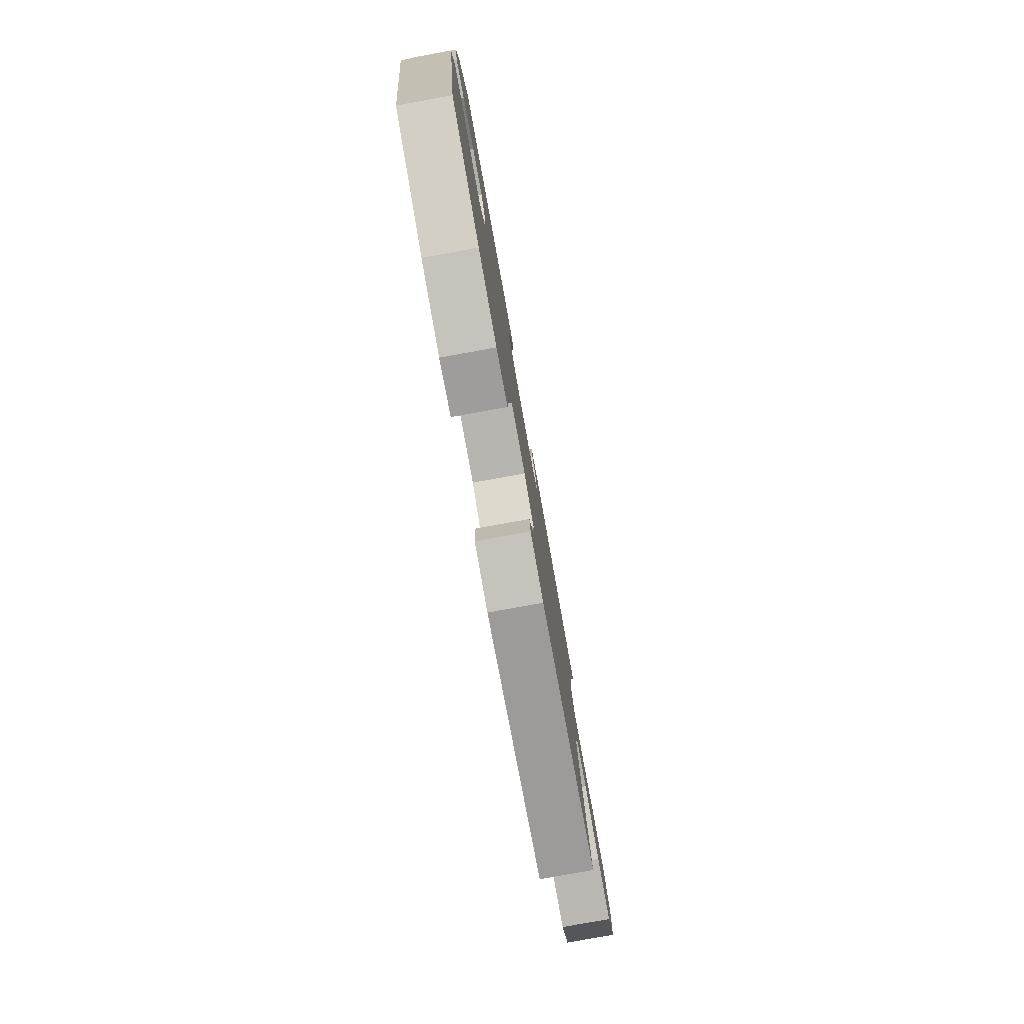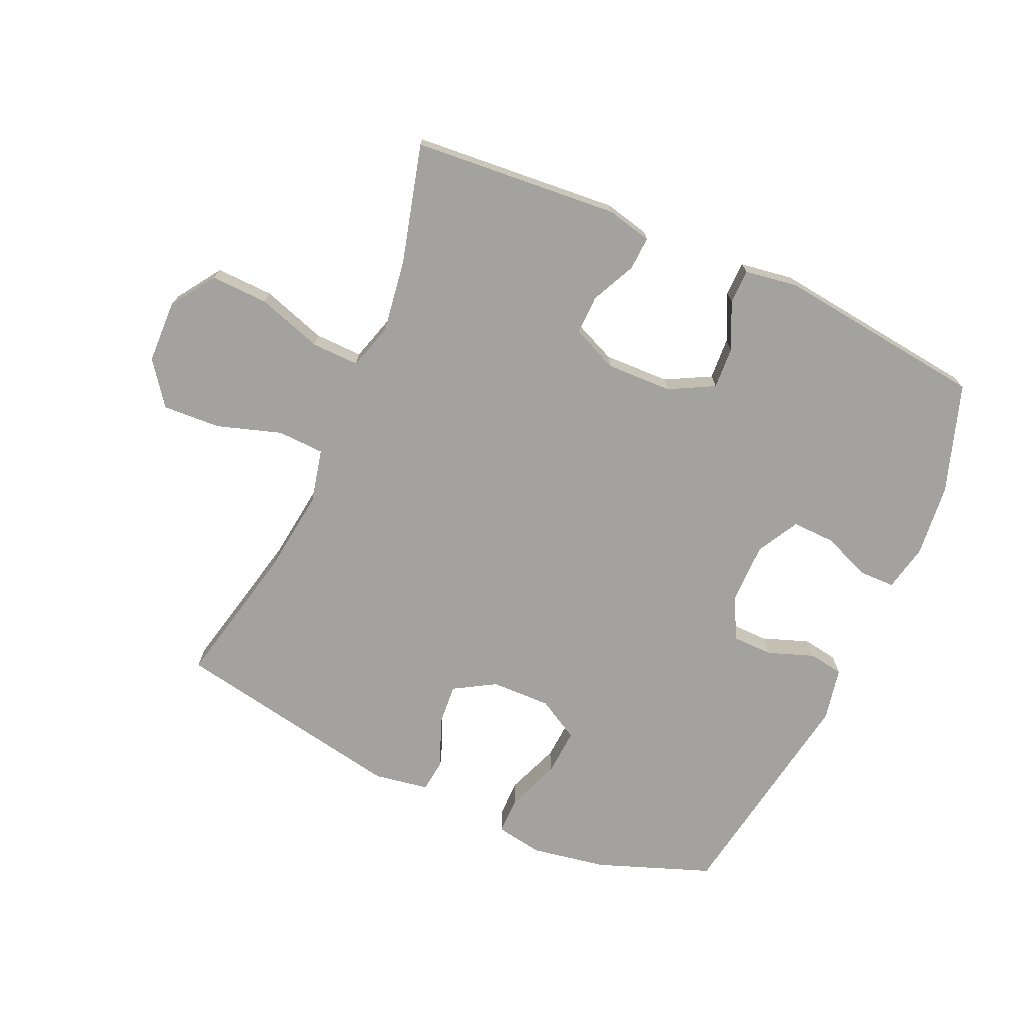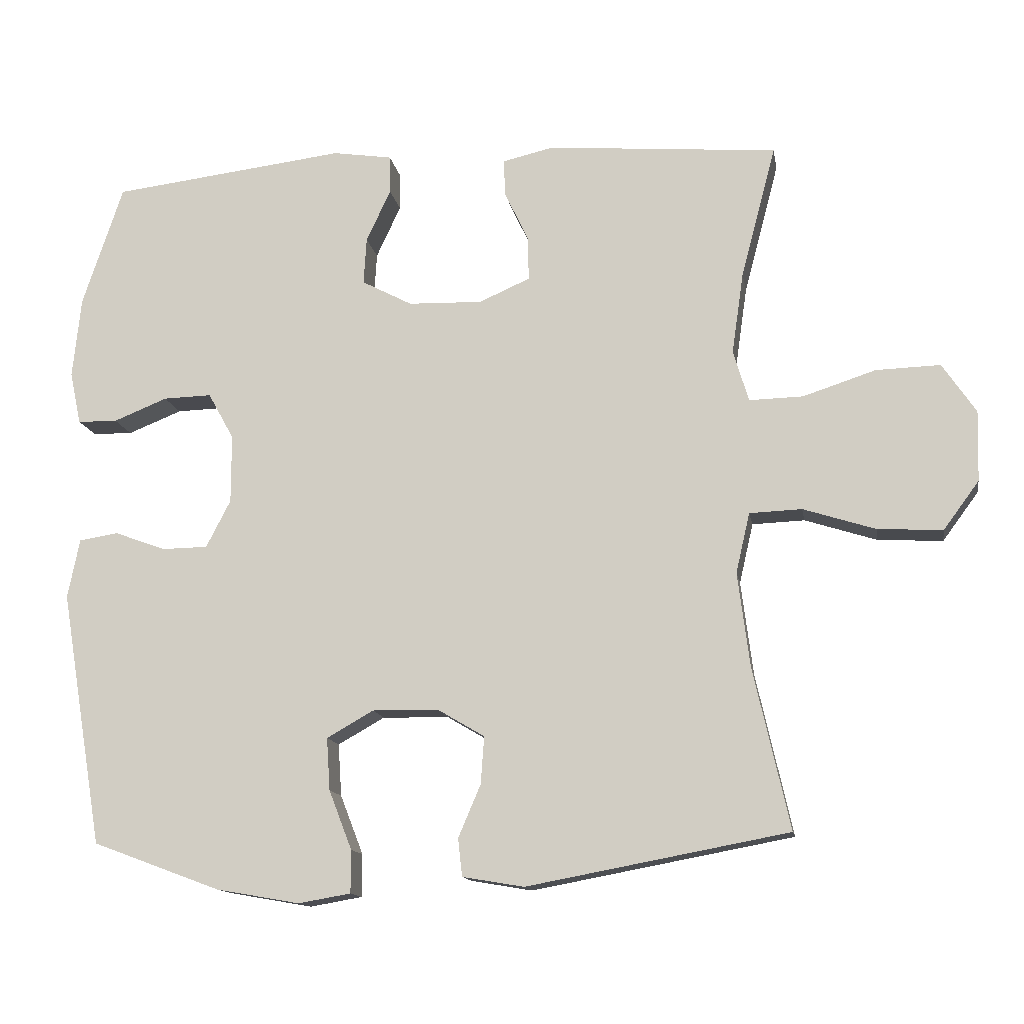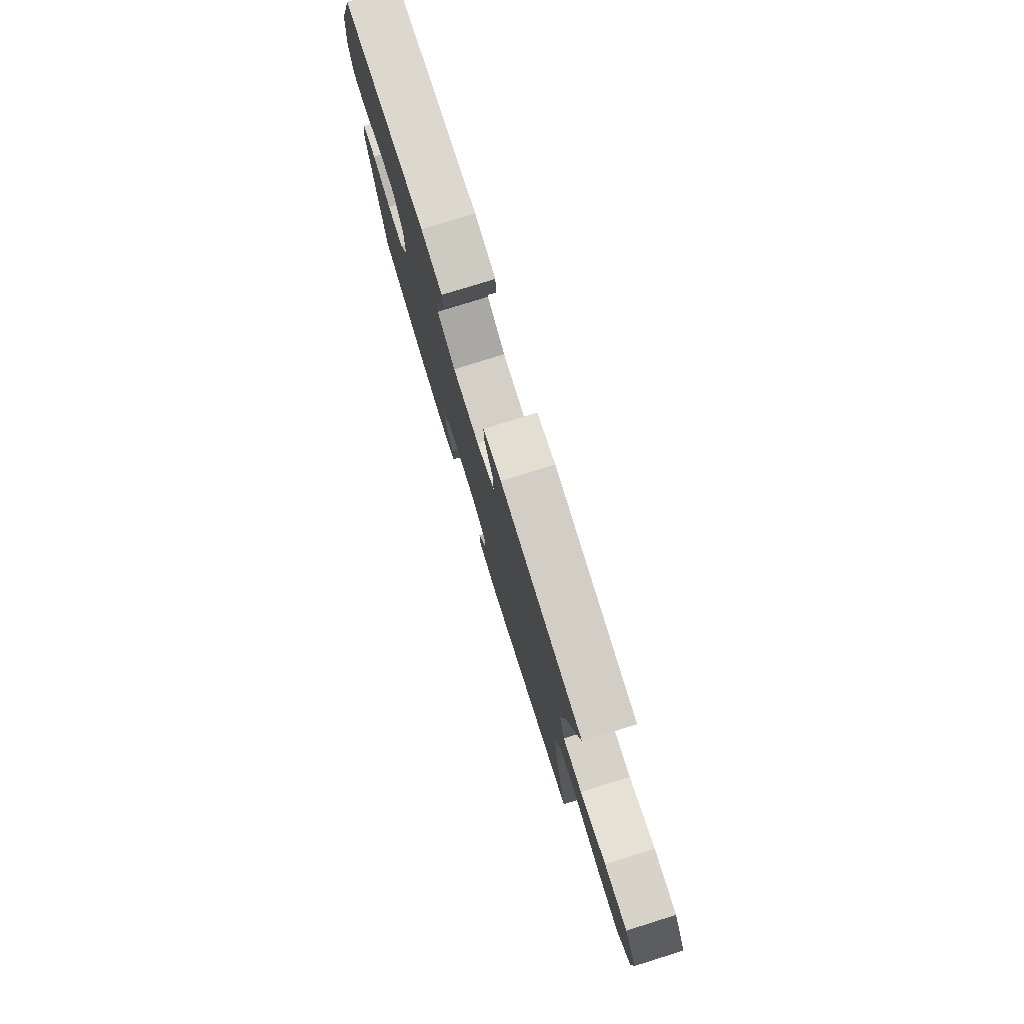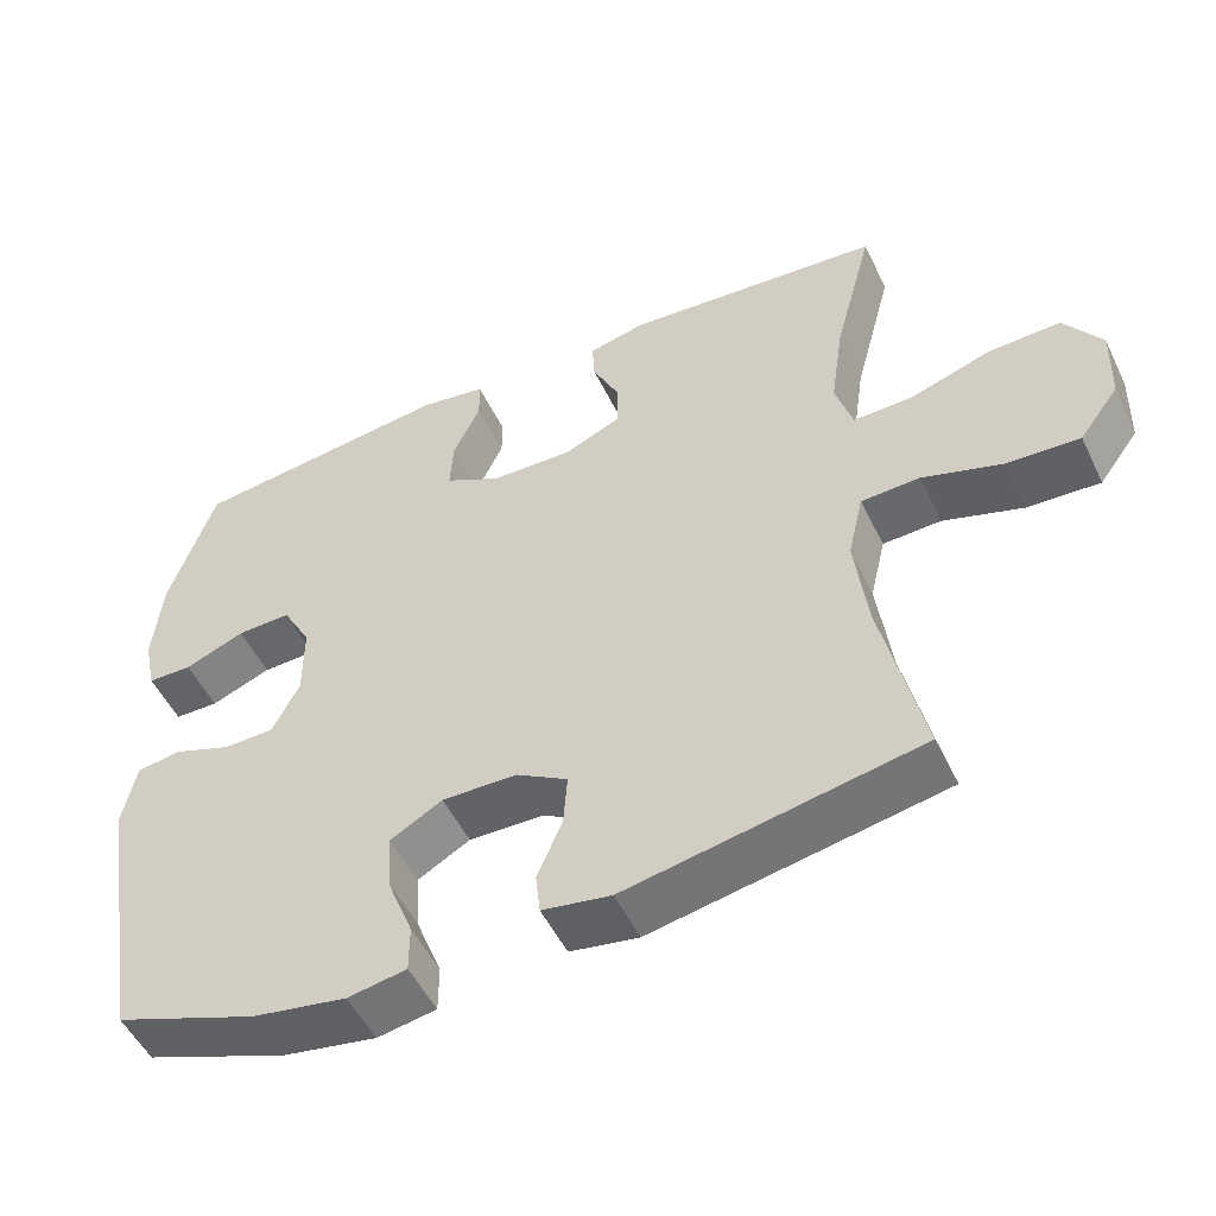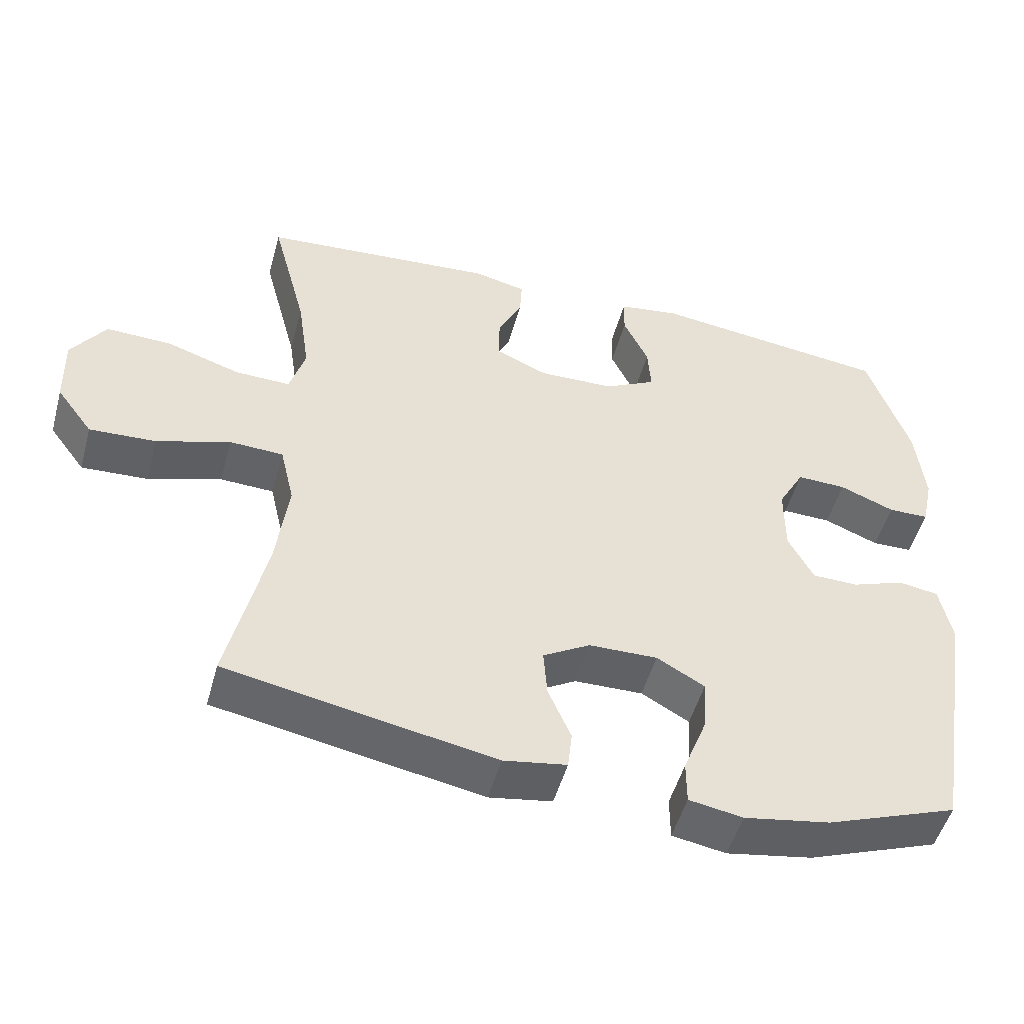
<metadata>
{"format":"obj","ext":"obj","renderer":"f3d","projection":"perspective","resolution":1024,"background":"white","views":[{"elev":-79.9,"azim":100.2,"up":"+Z"},{"elev":-72.5,"azim":-24.0,"up":"+Y"},{"elev":-13.5,"azim":-170.4,"up":"+Z"},{"elev":78.5,"azim":-107.3,"up":"+Z"},{"elev":-51.6,"azim":-154.7,"up":"+Z"},{"elev":-50.6,"azim":-15.3,"up":"+Z"}]}
</metadata>
<code>
v 0.5 0.07 -0.5
v 0.317 0.07 -0.568
v 0.197 0.07 -0.589
v 0.122 0.07 -0.576
v 0.122 0.07 -0.515
v 0.155 0.07 -0.43
v 0.16 0.07 -0.355
v 0.093 0.07 -0.317
v -0.003 0.07 -0.319
v -0.069 0.07 -0.358
v -0.064 0.07 -0.426
v -0.032 0.07 -0.501
v -0.038 0.07 -0.555
v -0.126 0.07 -0.57
v -0.5 0.07 -0.5
v -0.448 0.07 -0.268
v -0.431 0.07 -0.134
v -0.451 0.07 -0.048
v -0.526 0.07 -0.045
v -0.629 0.07 -0.078
v -0.722 0.07 -0.083
v -0.773 0.07 -0.014
v -0.776 0.07 0.087
v -0.728 0.07 0.158
v -0.636 0.07 0.155
v -0.532 0.07 0.121
v -0.455 0.07 0.119
v -0.433 0.07 0.193
v -0.45 0.07 0.31
v -0.5 0.07 0.5
v -0.169 0.07 0.527
v -0.096 0.07 0.51
v -0.099 0.07 0.456
v -0.133 0.07 0.385
v -0.134 0.07 0.322
v -0.061 0.07 0.29
v 0.045 0.07 0.293
v 0.117 0.07 0.331
v 0.113 0.07 0.398
v 0.078 0.07 0.473
v 0.079 0.07 0.528
v 0.164 0.07 0.541
v 0.5 0.07 0.5
v 0.558 0.07 0.326
v 0.57 0.07 0.209
v 0.554 0.07 0.134
v 0.497 0.07 0.133
v 0.42 0.07 0.164
v 0.351 0.07 0.166
v 0.314 0.07 0.099
v 0.314 0.07 0.001
v 0.349 0.07 -0.067
v 0.414 0.07 -0.068
v 0.488 0.07 -0.041
v 0.544 0.07 -0.05
v 0.561 0.07 -0.135
v 0.5 0 -0.5
v 0.317 0 -0.568
v 0.197 0 -0.589
v 0.122 0 -0.576
v 0.122 0 -0.515
v 0.155 0 -0.43
v 0.16 0 -0.355
v 0.093 0 -0.317
v -0.003 0 -0.319
v -0.069 0 -0.358
v -0.064 0 -0.426
v -0.032 0 -0.501
v -0.038 0 -0.555
v -0.126 0 -0.57
v -0.5 0 -0.5
v -0.448 0 -0.268
v -0.431 0 -0.134
v -0.451 0 -0.048
v -0.526 0 -0.045
v -0.629 0 -0.078
v -0.722 0 -0.083
v -0.773 0 -0.014
v -0.776 0 0.087
v -0.728 0 0.158
v -0.636 0 0.155
v -0.532 0 0.121
v -0.455 0 0.119
v -0.433 0 0.193
v -0.45 0 0.31
v -0.5 0 0.5
v -0.169 0 0.527
v -0.096 0 0.51
v -0.099 0 0.456
v -0.133 0 0.385
v -0.134 0 0.322
v -0.061 0 0.29
v 0.045 0 0.293
v 0.117 0 0.331
v 0.113 0 0.398
v 0.078 0 0.473
v 0.079 0 0.528
v 0.164 0 0.541
v 0.5 0 0.5
v 0.558 0 0.326
v 0.57 0 0.209
v 0.554 0 0.134
v 0.497 0 0.133
v 0.42 0 0.164
v 0.351 0 0.166
v 0.314 0 0.099
v 0.314 0 0.001
v 0.349 0 -0.067
v 0.414 0 -0.068
v 0.488 0 -0.041
v 0.544 0 -0.05
v 0.561 0 -0.135
f 53 54 55 56
f 52 53 56 1
f 51 52 1 2
f 45 46 47 48
f 45 48 49
f 44 45 49
f 43 44 49
f 42 43 49 50
f 39 40 41 42
f 38 39 42 50
f 31 32 33 34
f 29 30 31 34
f 28 29 34 35
f 27 28 35 36
f 23 24 25 26
f 23 26 27
f 22 23 27
f 19 20 21 22
f 18 19 22 27
f 17 18 27 36
f 13 14 15 16
f 11 12 13 16
f 10 11 16 17
f 9 10 17 36
f 3 4 5 6
f 51 2 3 6
f 51 6 7
f 37 38 50 51
f 37 51 7 8
f 8 9 36 37
f 112 111 110 109
f 57 112 109 108
f 58 57 108 107
f 104 103 102 101
f 105 104 101
f 105 101 100
f 105 100 99
f 106 105 99 98
f 98 97 96 95
f 106 98 95 94
f 90 89 88 87
f 90 87 86 85
f 91 90 85 84
f 92 91 84 83
f 82 81 80 79
f 83 82 79
f 83 79 78
f 78 77 76 75
f 83 78 75 74
f 92 83 74 73
f 72 71 70 69
f 72 69 68 67
f 73 72 67 66
f 92 73 66 65
f 62 61 60 59
f 62 59 58 107
f 63 62 107
f 107 106 94 93
f 64 63 107 93
f 93 92 65 64
f 1 57 58 2
f 2 58 59 3
f 3 59 60 4
f 4 60 61 5
f 5 61 62 6
f 6 62 63 7
f 7 63 64 8
f 8 64 65 9
f 9 65 66 10
f 10 66 67 11
f 11 67 68 12
f 12 68 69 13
f 13 69 70 14
f 14 70 71 15
f 15 71 72 16
f 16 72 73 17
f 17 73 74 18
f 18 74 75 19
f 19 75 76 20
f 20 76 77 21
f 21 77 78 22
f 22 78 79 23
f 23 79 80 24
f 24 80 81 25
f 25 81 82 26
f 26 82 83 27
f 27 83 84 28
f 28 84 85 29
f 29 85 86 30
f 30 86 87 31
f 31 87 88 32
f 32 88 89 33
f 33 89 90 34
f 34 90 91 35
f 35 91 92 36
f 36 92 93 37
f 37 93 94 38
f 38 94 95 39
f 39 95 96 40
f 40 96 97 41
f 41 97 98 42
f 42 98 99 43
f 43 99 100 44
f 44 100 101 45
f 45 101 102 46
f 46 102 103 47
f 47 103 104 48
f 48 104 105 49
f 49 105 106 50
f 50 106 107 51
f 51 107 108 52
f 52 108 109 53
f 53 109 110 54
f 54 110 111 55
f 55 111 112 56
f 56 112 57 1

</code>
